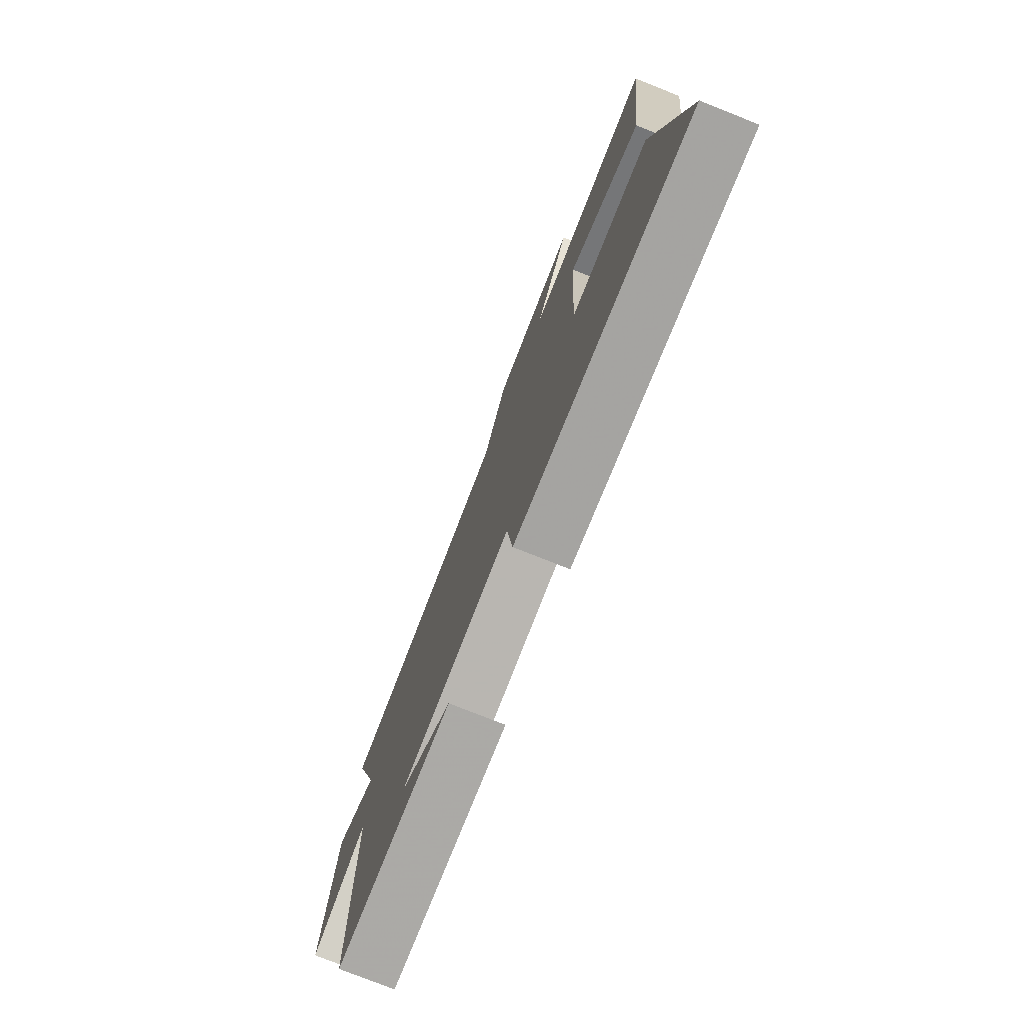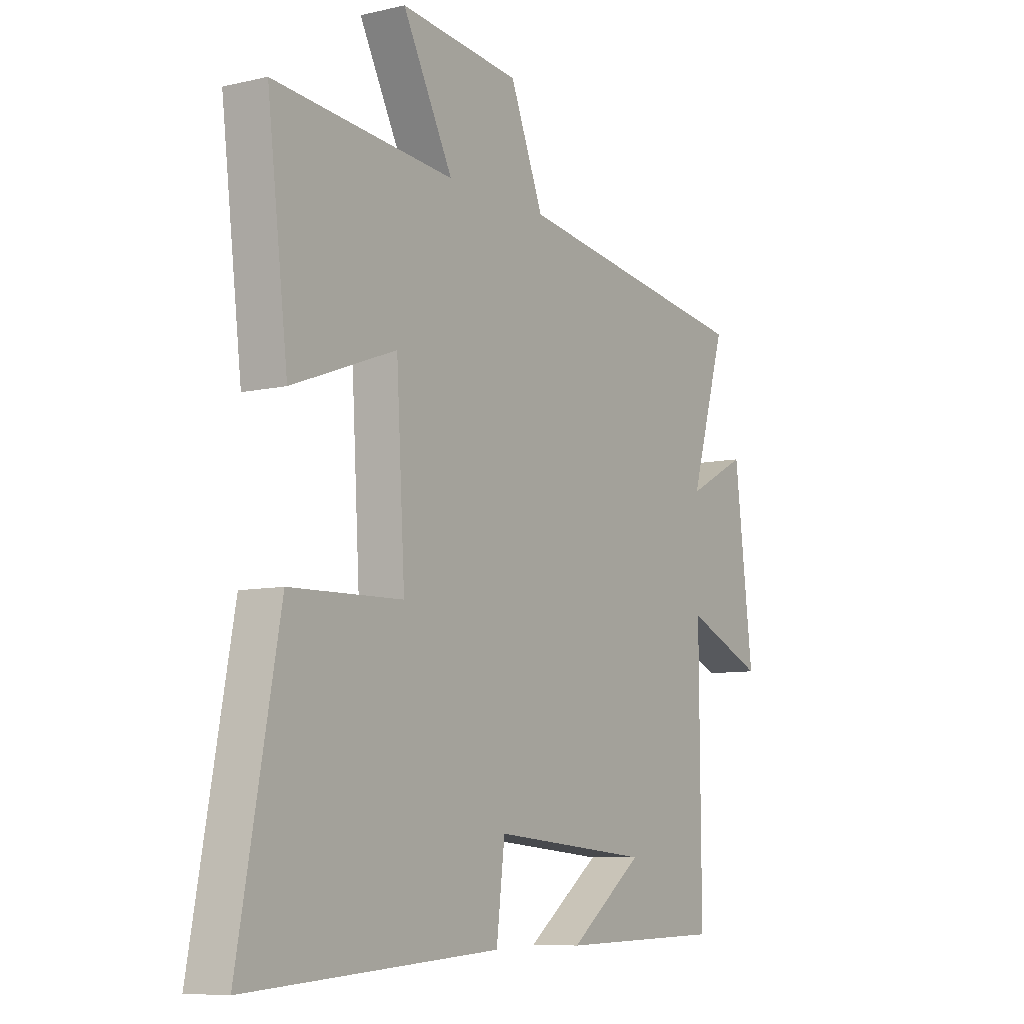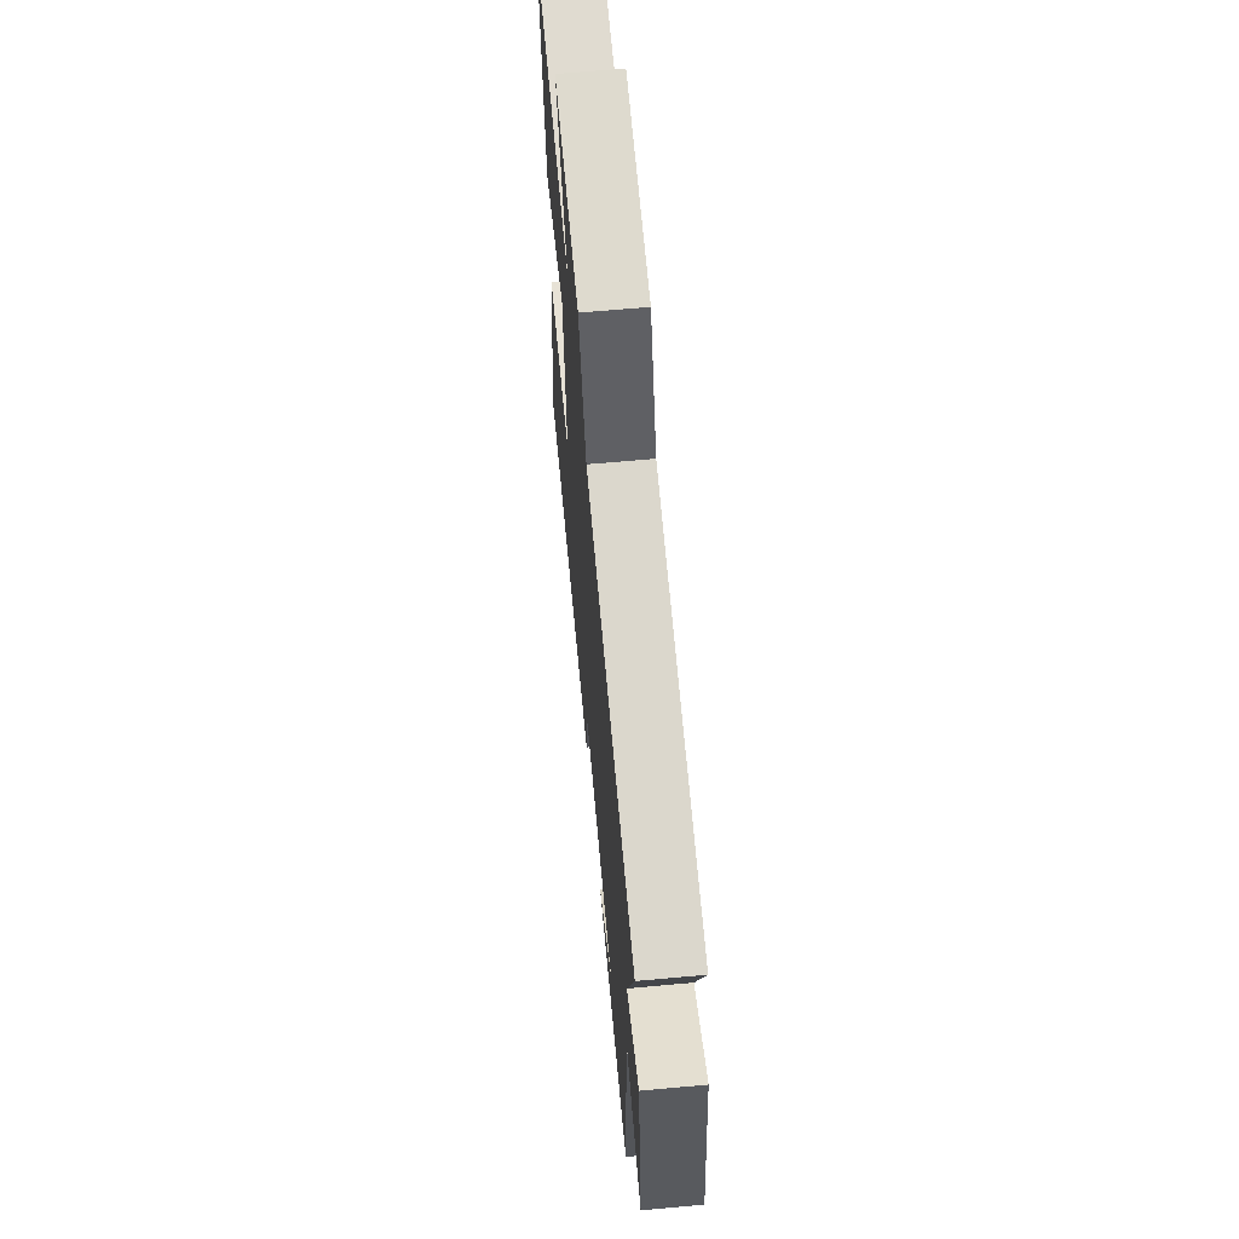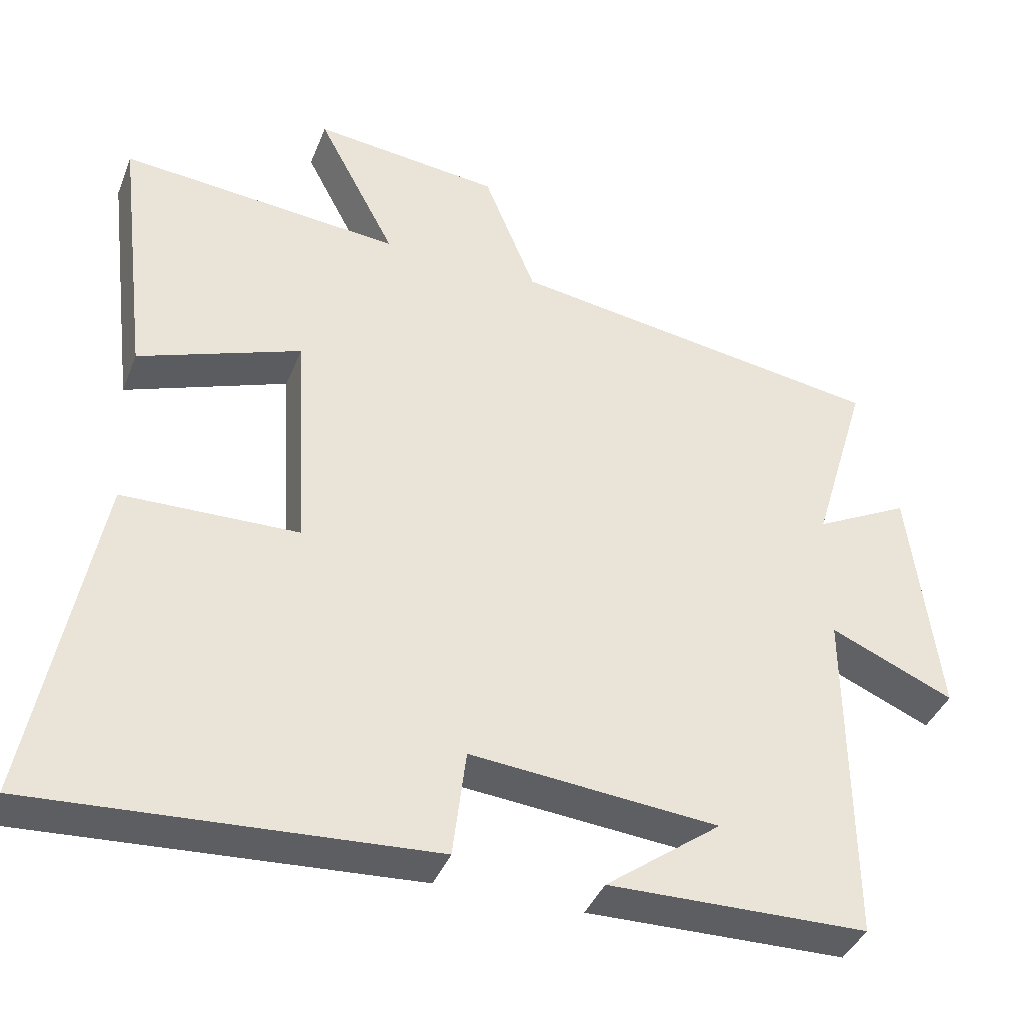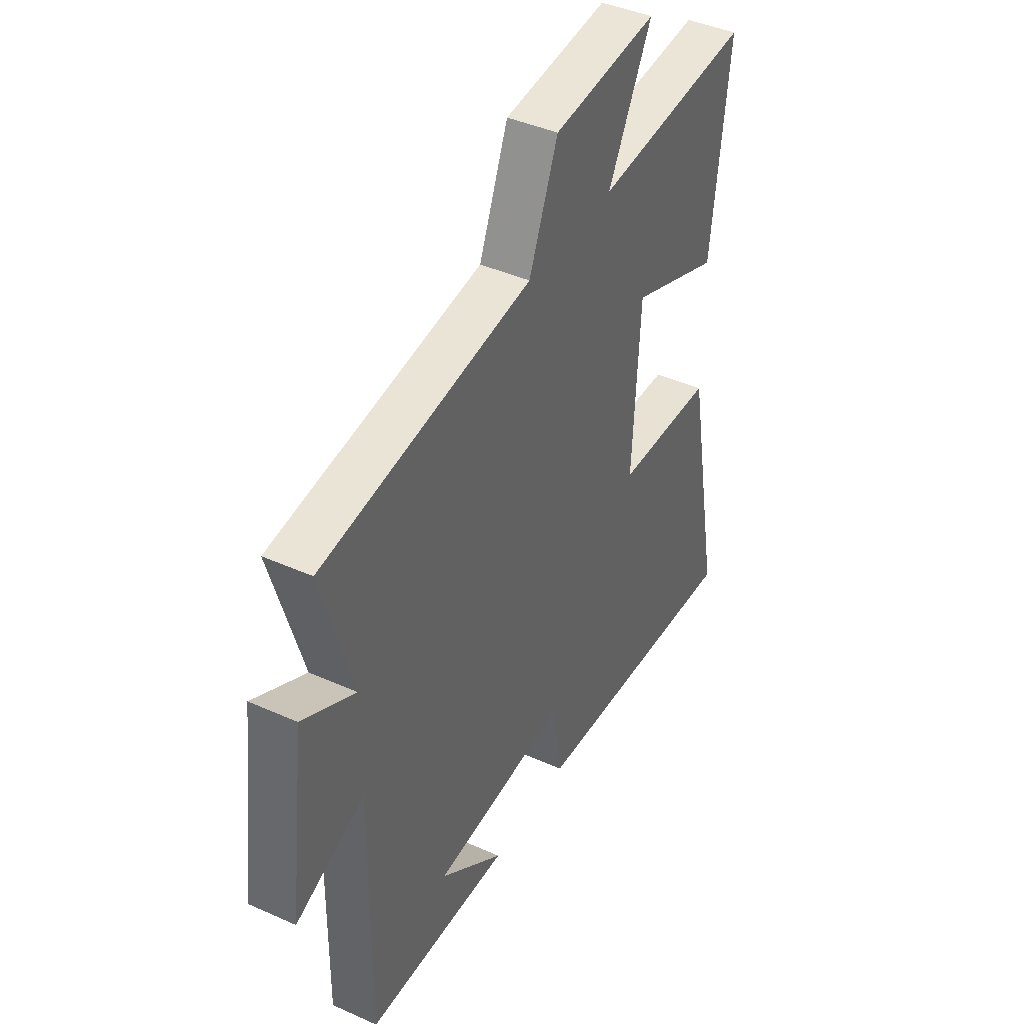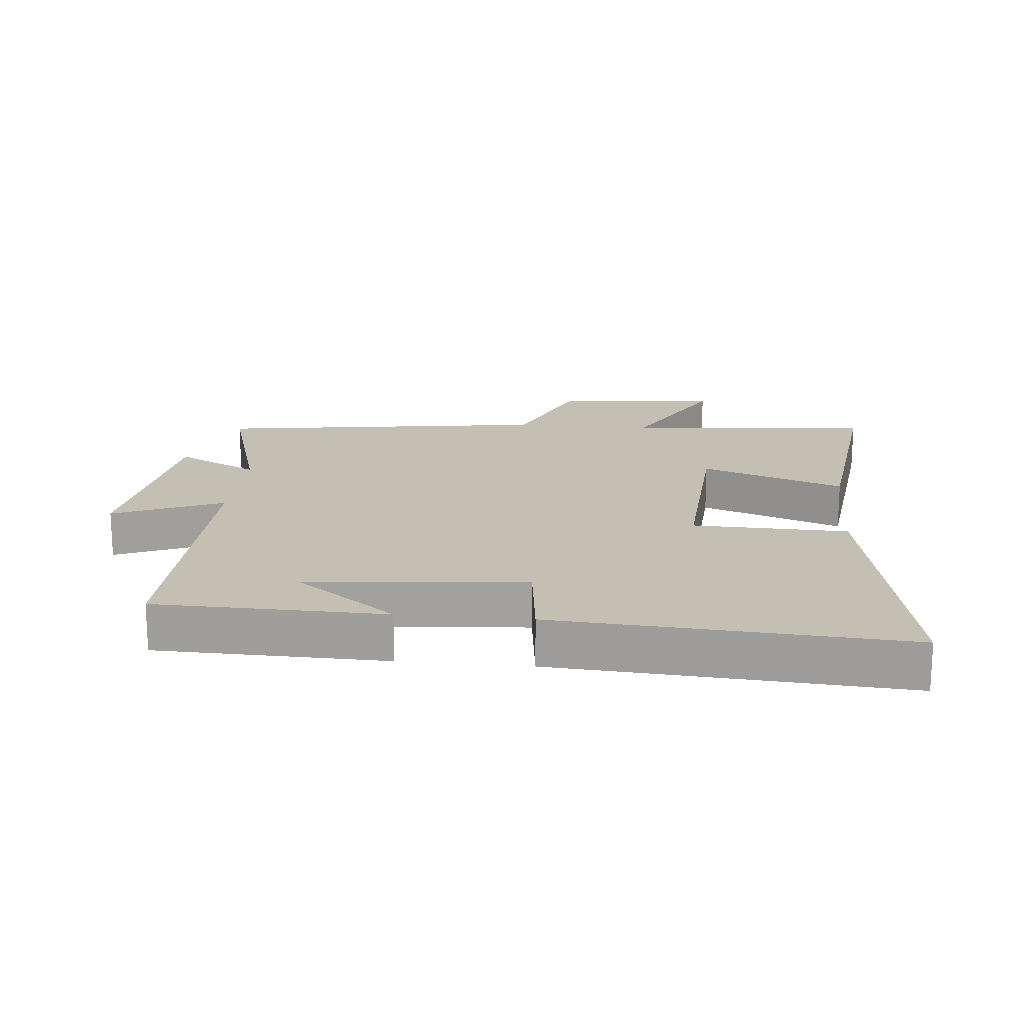
<metadata>
{"format":"obj","ext":"obj","renderer":"f3d","projection":"perspective","resolution":1024,"background":"white","views":[{"elev":-76.8,"azim":-111.7,"up":"+Z"},{"elev":-8.0,"azim":-57.0,"up":"+Z"},{"elev":65.1,"azim":84.7,"up":"+Z"},{"elev":-39.7,"azim":-20.3,"up":"+Z"},{"elev":41.8,"azim":118.4,"up":"+Z"},{"elev":17.9,"azim":-174.4,"up":"+Y"}]}
</metadata>
<code>
v -0.544 0.07 0.534
v -0.16 0.07 0.5
v -0.267 0.07 0.704
v -0.011 0.07 0.676
v 0.06 0.07 0.5
v 0.576 0.07 0.423
v 0.5 0.07 0.167
v 0.629 0.07 0.234
v 0.669 0.07 -0.094
v 0.5 0.07 -0.021
v 0.503 0.07 -0.493
v 0.149 0.07 -0.5
v 0.307 0.07 -0.381
v -0.031 0.07 -0.351
v -0.049 0.07 -0.5
v -0.587 0.07 -0.535
v -0.5 0.07 -0.07
v -0.26 0.07 -0.064
v -0.278 0.07 0.25
v -0.5 0.07 0.168
v -0.544 0 0.534
v -0.16 0 0.5
v -0.267 0 0.704
v -0.011 0 0.676
v 0.06 0 0.5
v 0.576 0 0.423
v 0.5 0 0.167
v 0.629 0 0.234
v 0.669 0 -0.094
v 0.5 0 -0.021
v 0.503 0 -0.493
v 0.149 0 -0.5
v 0.307 0 -0.381
v -0.031 0 -0.351
v -0.049 0 -0.5
v -0.587 0 -0.535
v -0.5 0 -0.07
v -0.26 0 -0.064
v -0.278 0 0.25
v -0.5 0 0.168
f 19 20 1 2
f 18 19 2
f 16 17 18
f 15 16 18
f 14 15 18
f 13 14 18 2
f 11 12 13
f 13 2 3
f 11 13 3
f 10 11 3
f 7 8 9 10
f 7 10 3
f 5 6 7
f 5 7 3
f 3 4 5
f 22 21 40 39
f 22 39 38
f 38 37 36
f 38 36 35
f 38 35 34
f 22 38 34 33
f 33 32 31
f 23 22 33
f 23 33 31
f 23 31 30
f 30 29 28 27
f 23 30 27
f 27 26 25
f 23 27 25
f 25 24 23
f 1 21 22 2
f 2 22 23 3
f 3 23 24 4
f 4 24 25 5
f 5 25 26 6
f 6 26 27 7
f 7 27 28 8
f 8 28 29 9
f 9 29 30 10
f 10 30 31 11
f 11 31 32 12
f 12 32 33 13
f 13 33 34 14
f 14 34 35 15
f 15 35 36 16
f 16 36 37 17
f 17 37 38 18
f 18 38 39 19
f 19 39 40 20
f 20 40 21 1

</code>
